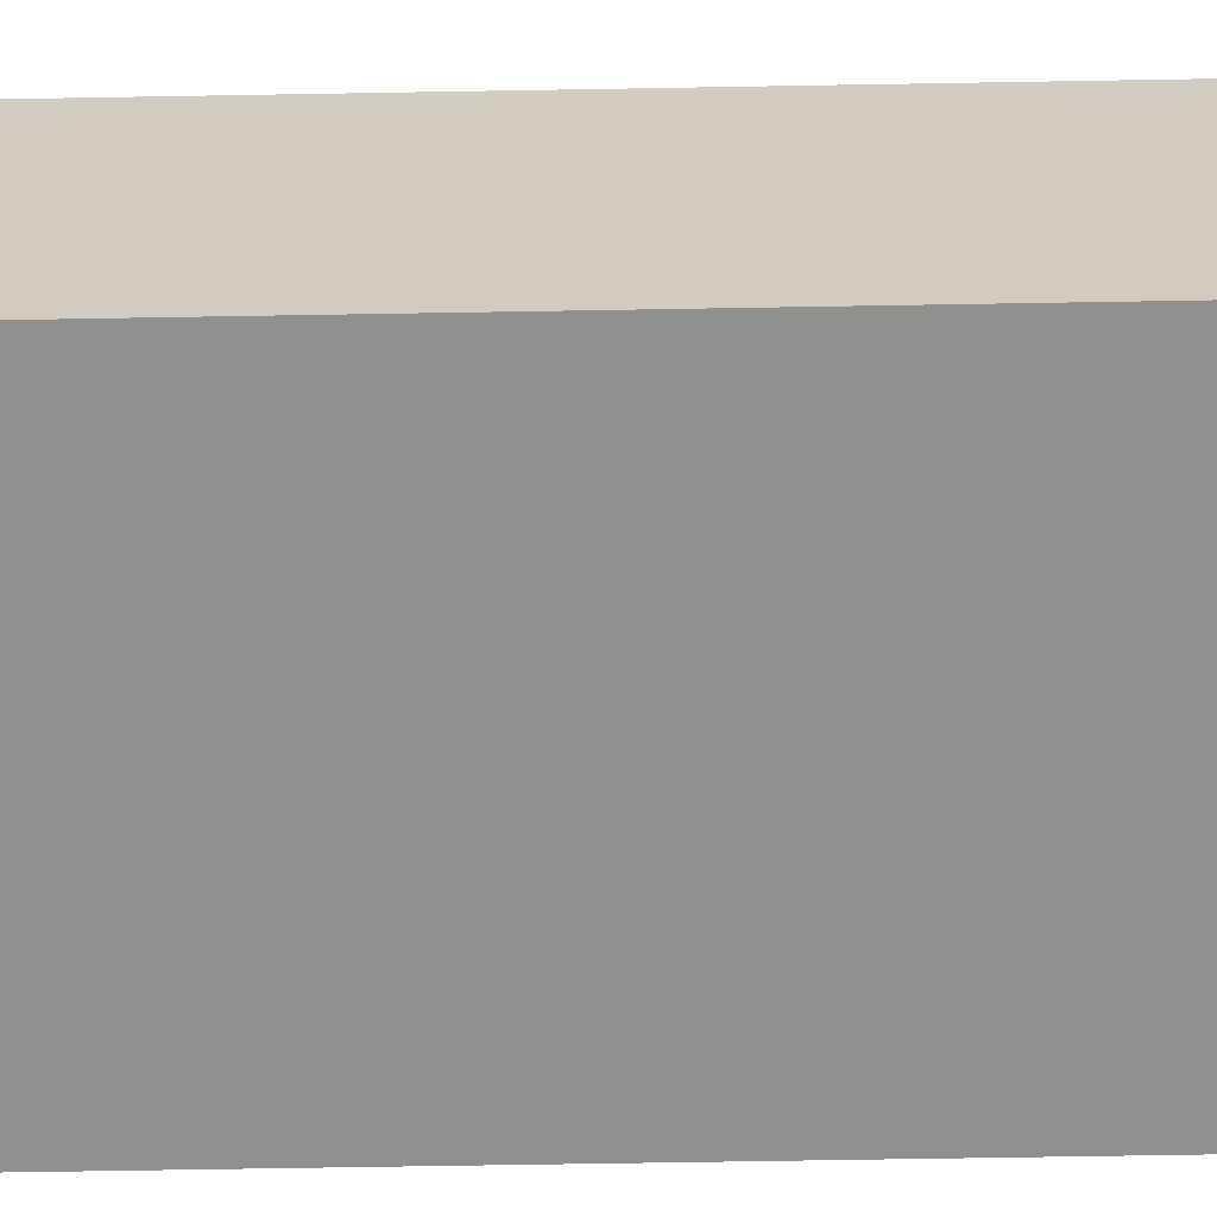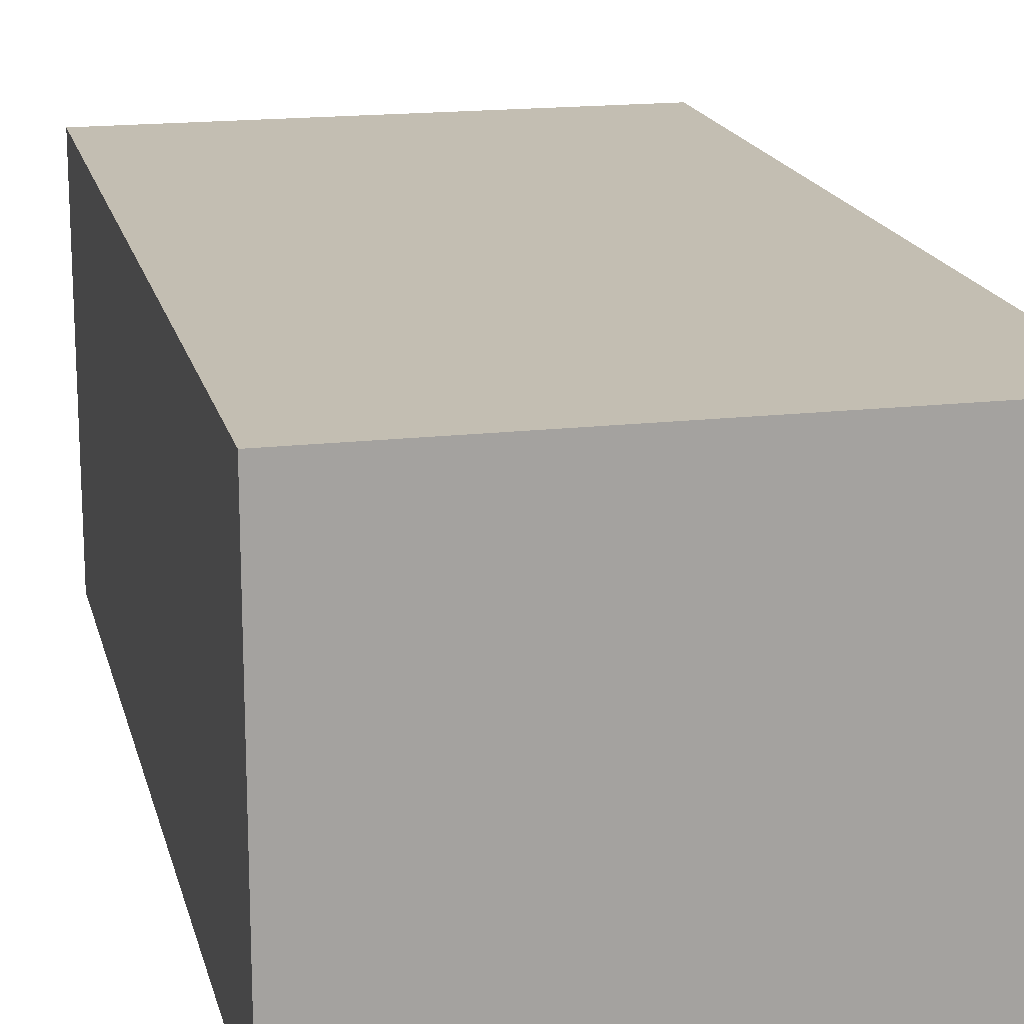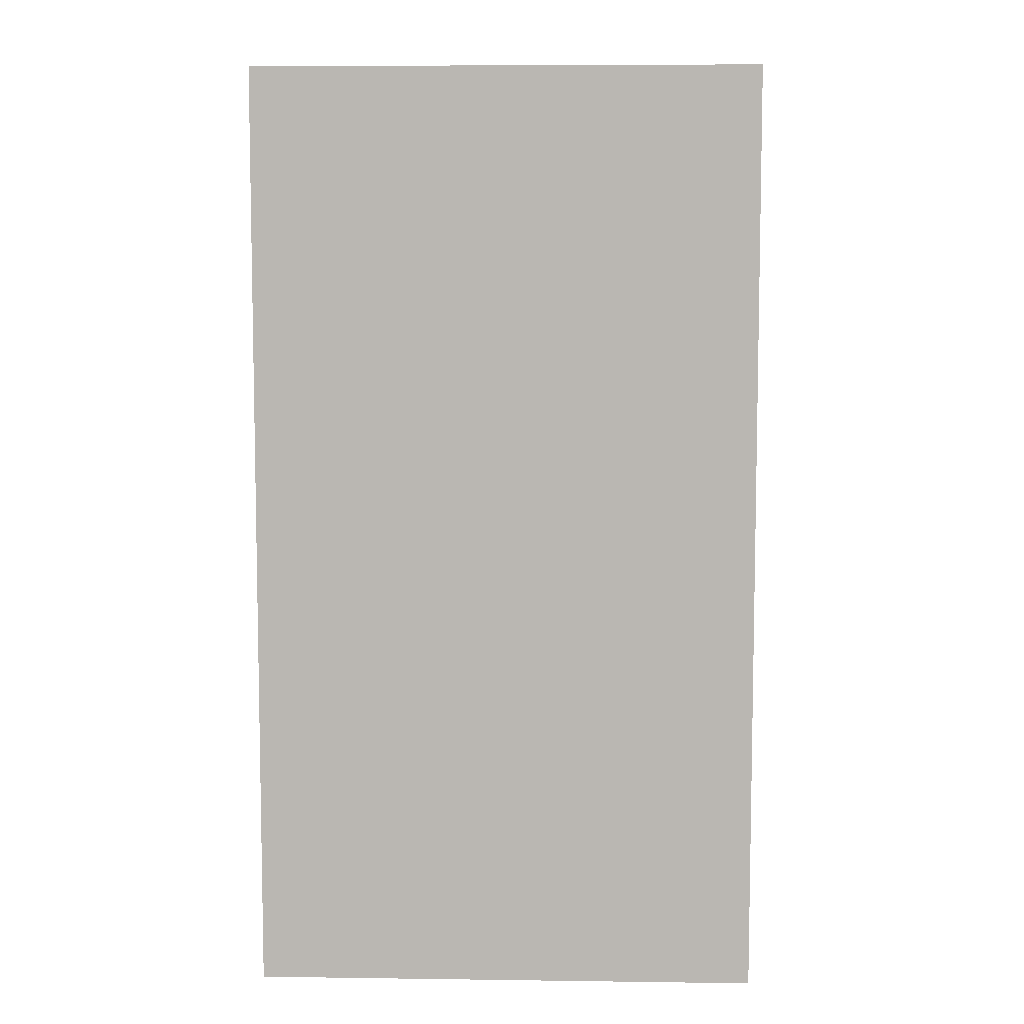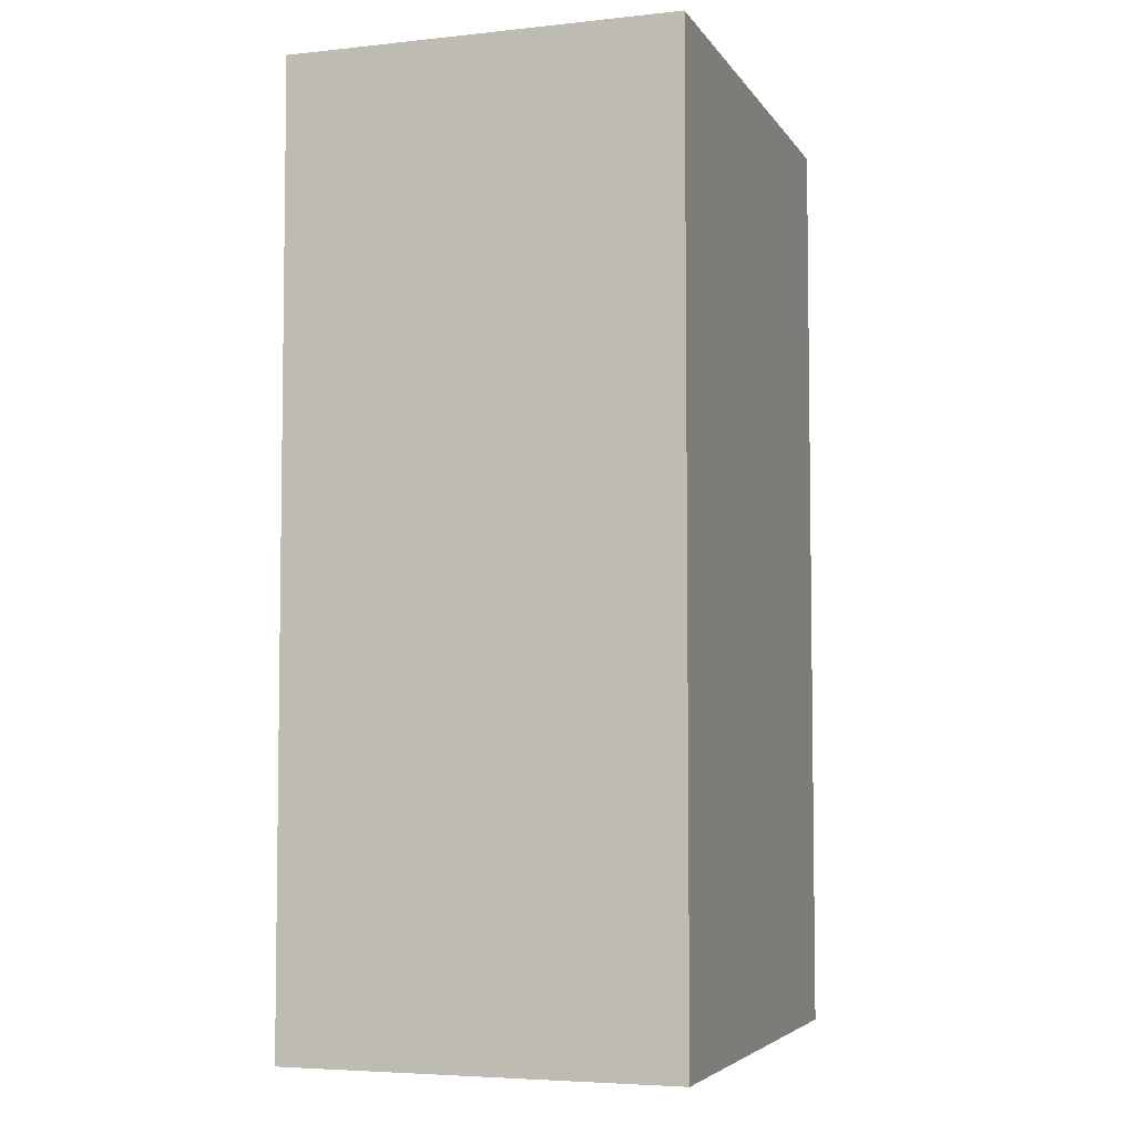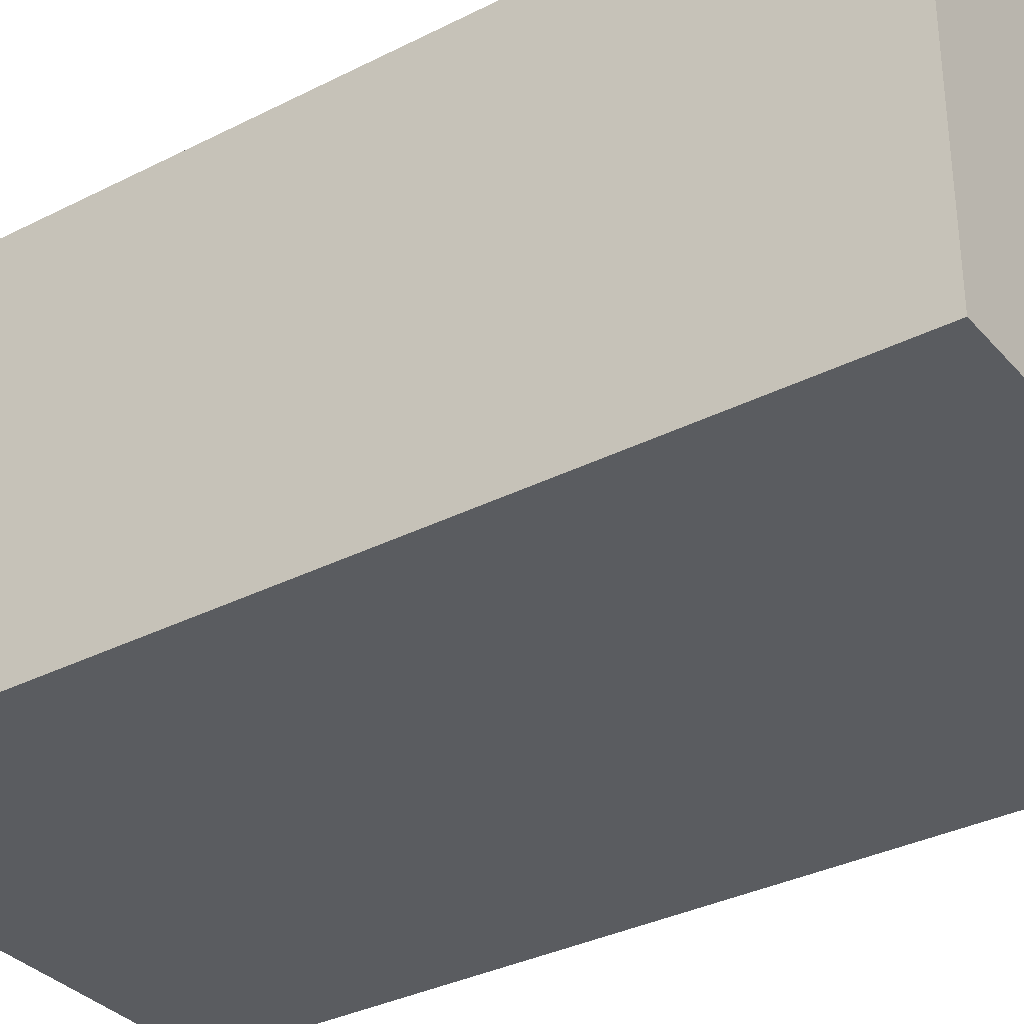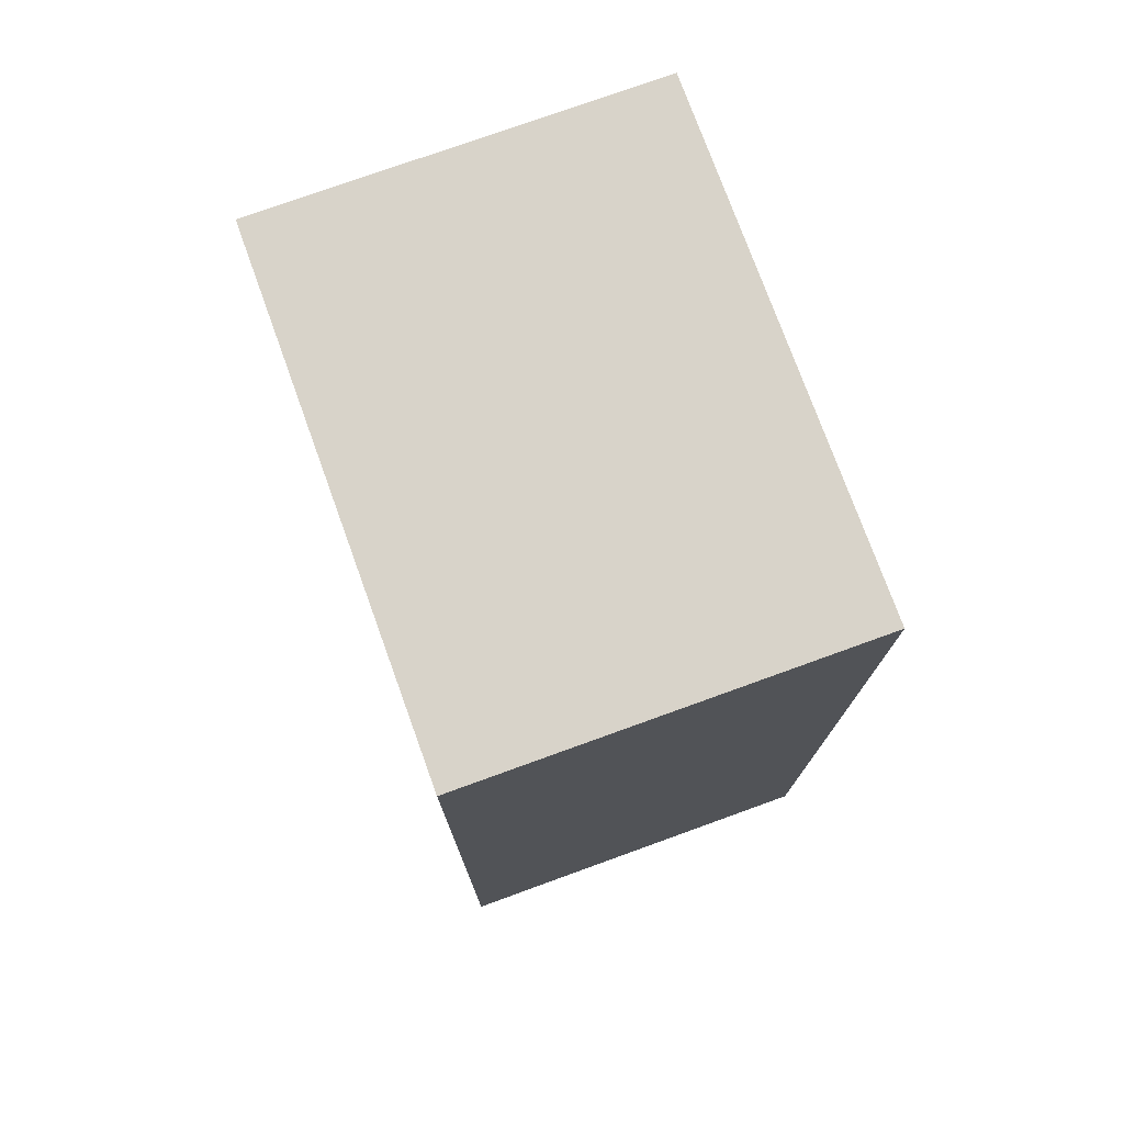
<metadata>
{"format":"obj","ext":"obj","renderer":"f3d","projection":"perspective","resolution":1024,"background":"white","views":[{"elev":-65.6,"azim":-89.0,"up":"+Z"},{"elev":17.3,"azim":167.0,"up":"+Z"},{"elev":7.3,"azim":2.2,"up":"+Y"},{"elev":-5.0,"azim":-71.5,"up":"+Y"},{"elev":-33.9,"azim":-55.4,"up":"+Z"},{"elev":75.8,"azim":-109.9,"up":"+Y"}]}
</metadata>
<code>
g rectangular_prism
v 0.5 0.9239 0.3827
v -0.5 0.9239 0.3827
v 0.5 -0.9239 0.3827
v -0.5 -0.9239 0.3827
v 0.5 -0.9239 -0.3827
v -0.5 -0.9239 -0.3827
v 0.5 0.9239 -0.3827
v -0.5 0.9239 -0.3827
v 0.5 0 0
v -0.5 0 0
f 1 3 9
f 2 10 4
f 1 2 3
f 3 2 4
f 3 5 9
f 4 10 6
f 3 4 5
f 5 4 6
f 5 7 9
f 6 10 8
f 5 6 7
f 7 6 8
f 7 1 9
f 8 10 2
f 7 8 1
f 1 8 2

</code>
